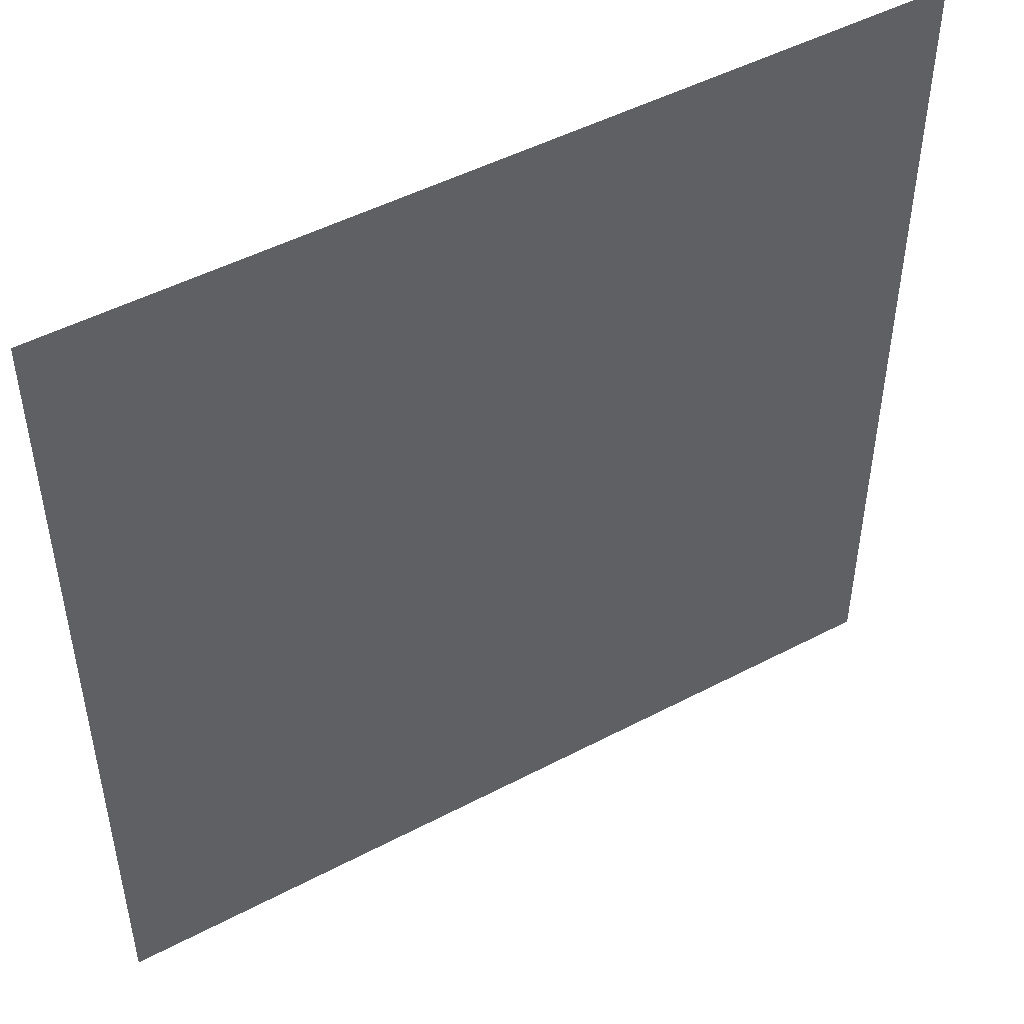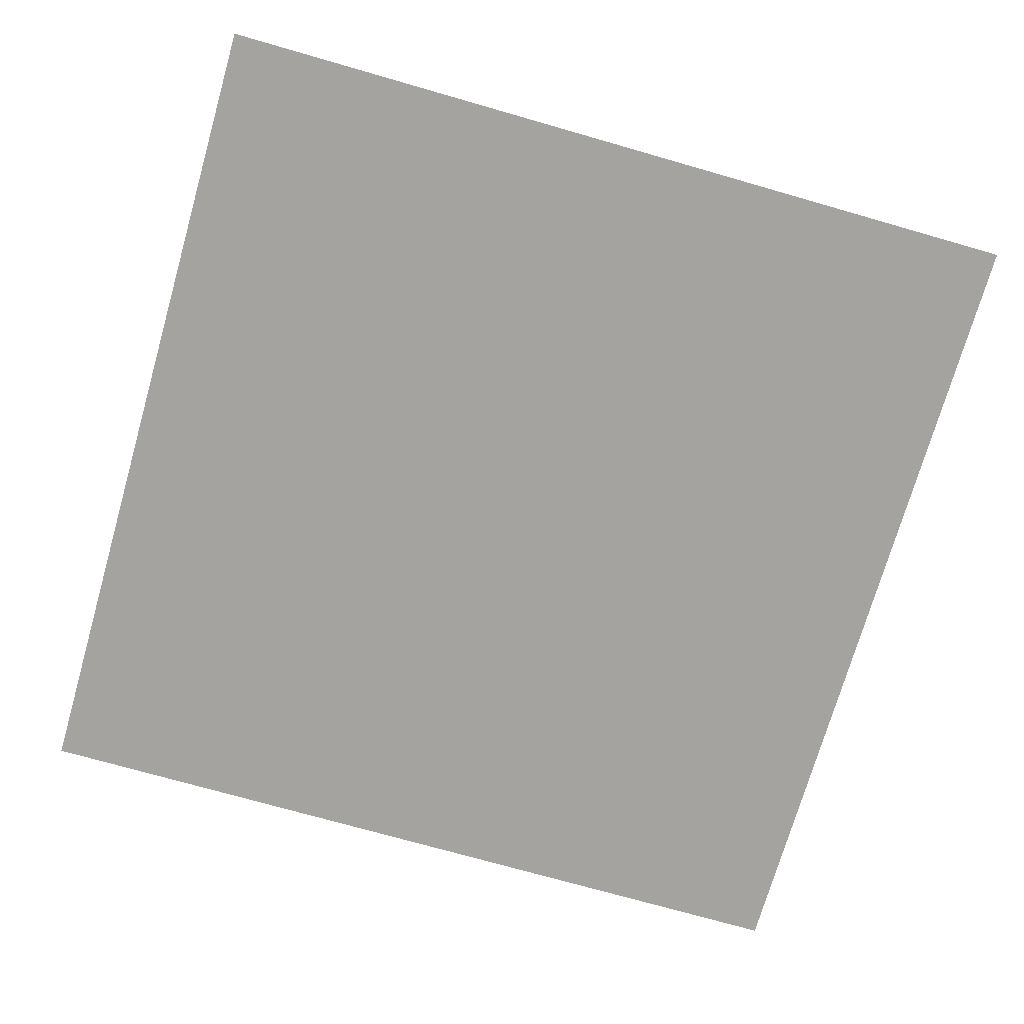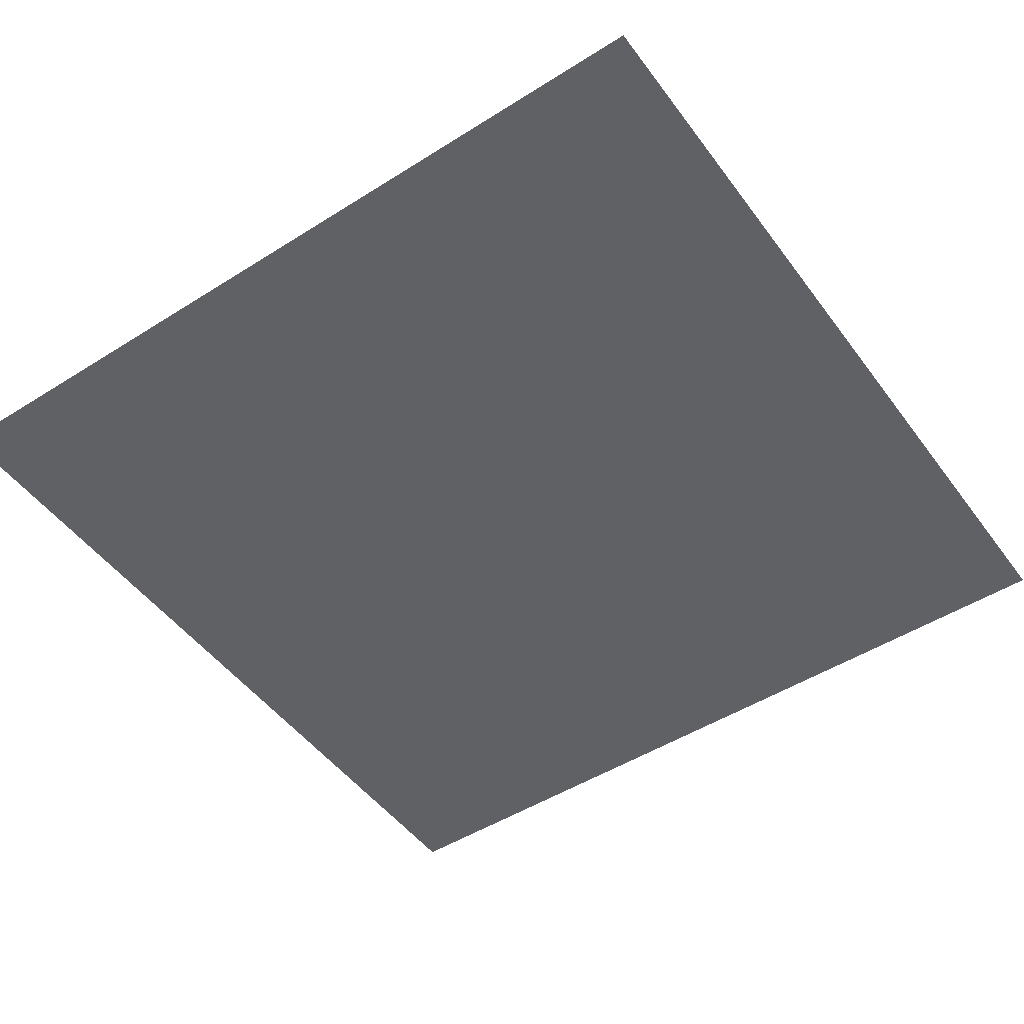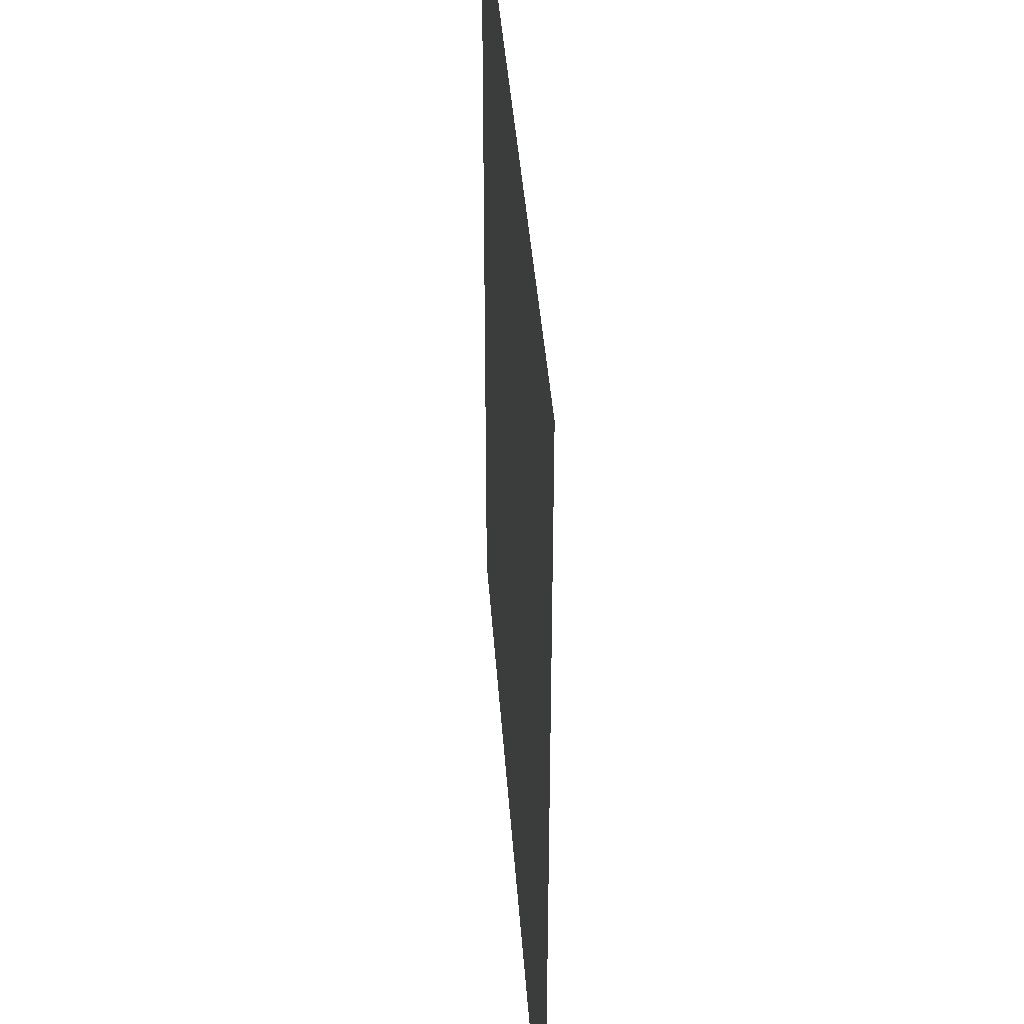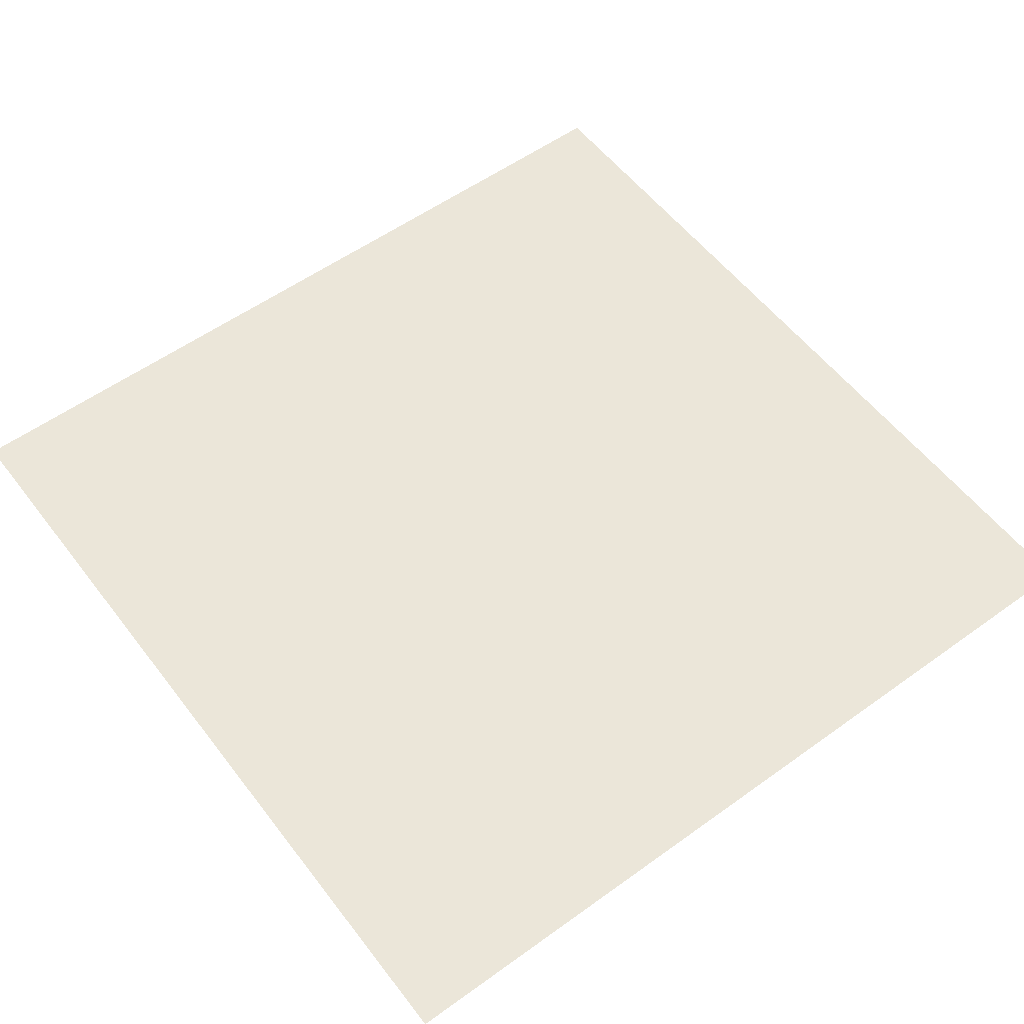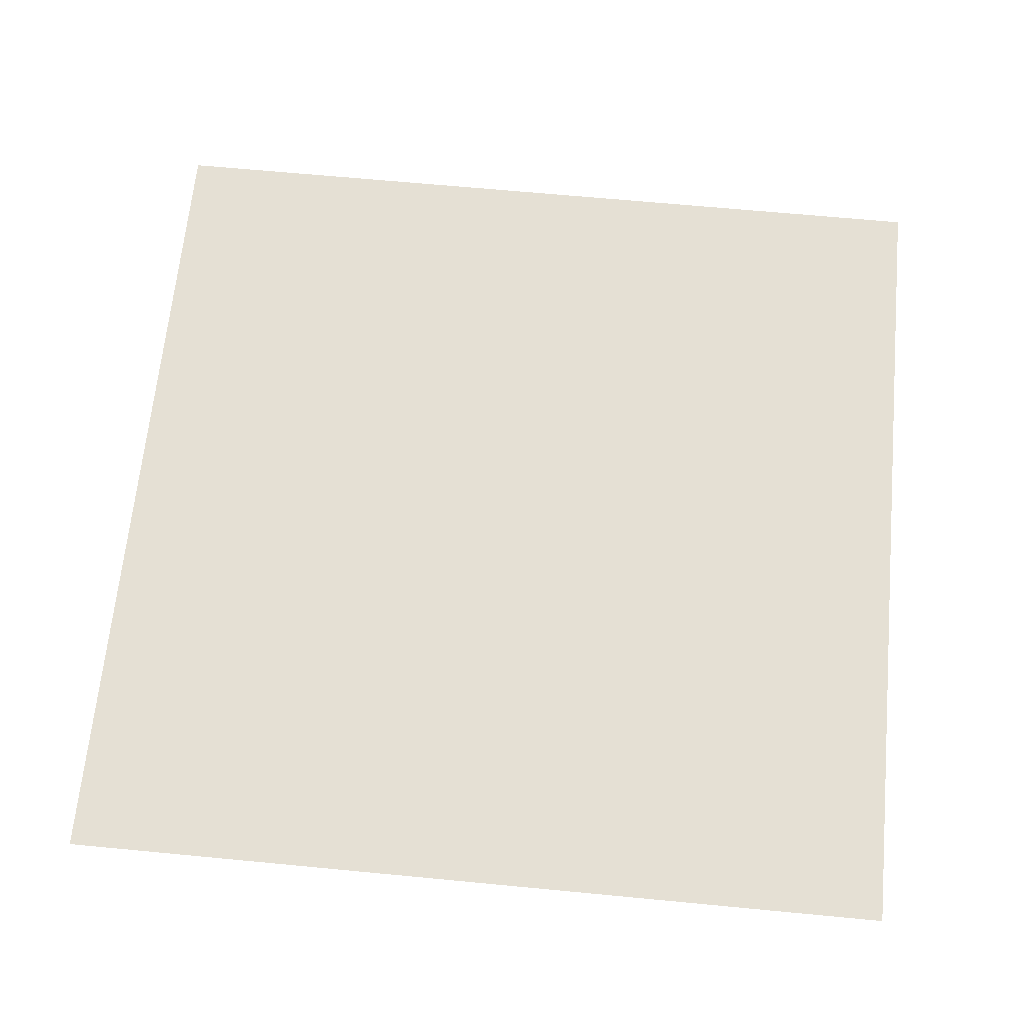
<metadata>
{"format":"obj","ext":"obj","renderer":"f3d","projection":"perspective","resolution":1024,"background":"white","views":[{"elev":48.6,"azim":-30.4,"up":"+Z"},{"elev":-72.9,"azim":164.0,"up":"+Y"},{"elev":-49.0,"azim":-55.0,"up":"+Y"},{"elev":39.2,"azim":-93.9,"up":"+Z"},{"elev":56.1,"azim":-37.0,"up":"+Y"},{"elev":65.6,"azim":-174.5,"up":"+Y"}]}
</metadata>
<code>
g GR_Static_Grass_mesh_shadow
v -2.399 -3.672e-05 2.399
v -2.399 -3.672e-05 -2.399
v 2.399 -3.672e-05 -2.399
v 2.399 -3.672e-05 2.399
g GR_Static_Grass_mesh_shadow_0
f 3 2 1
f 4 3 1

</code>
